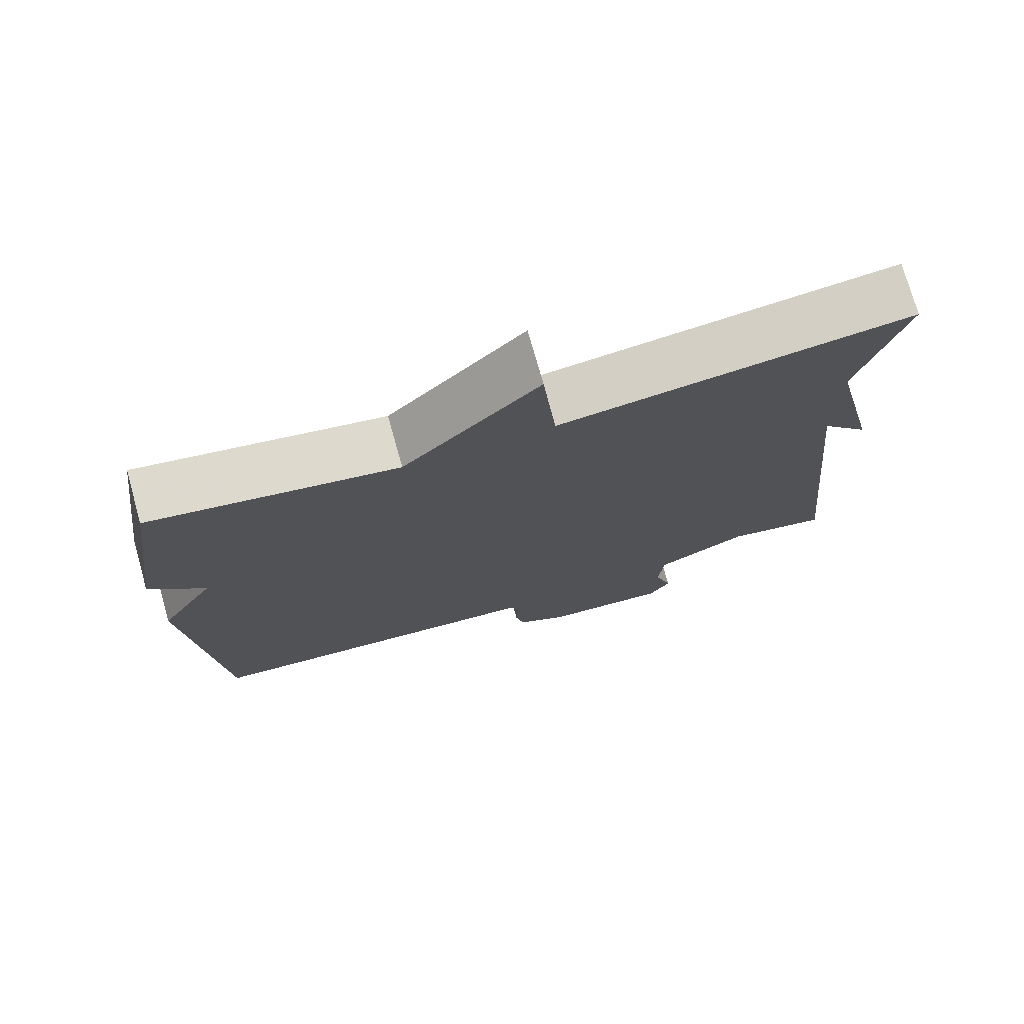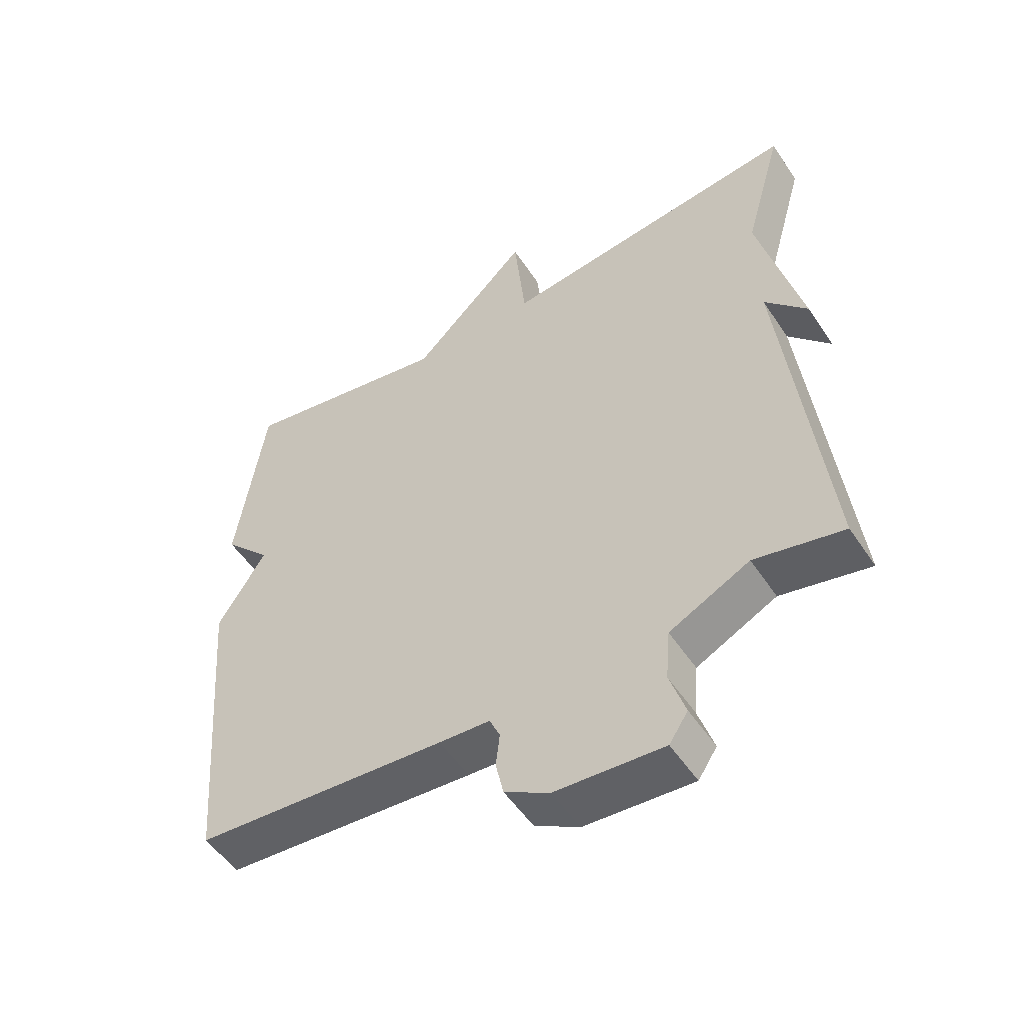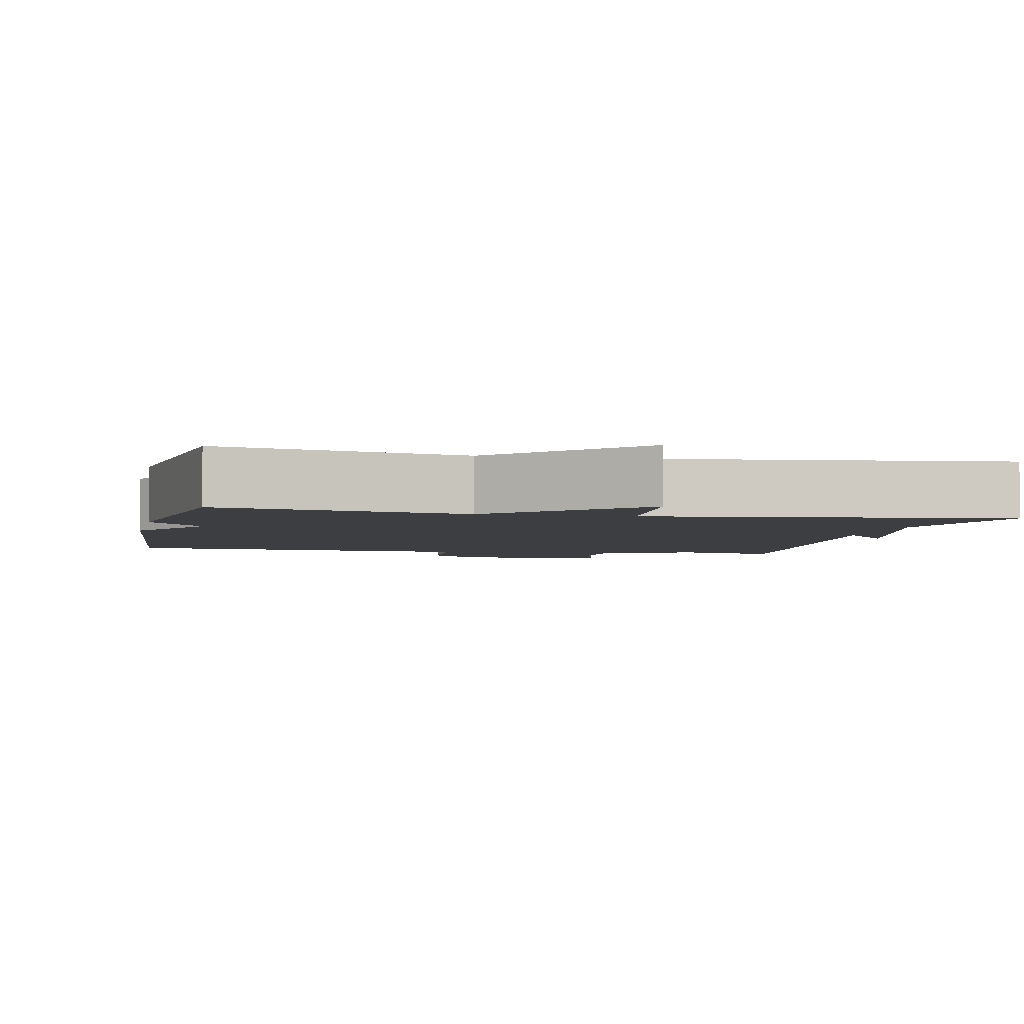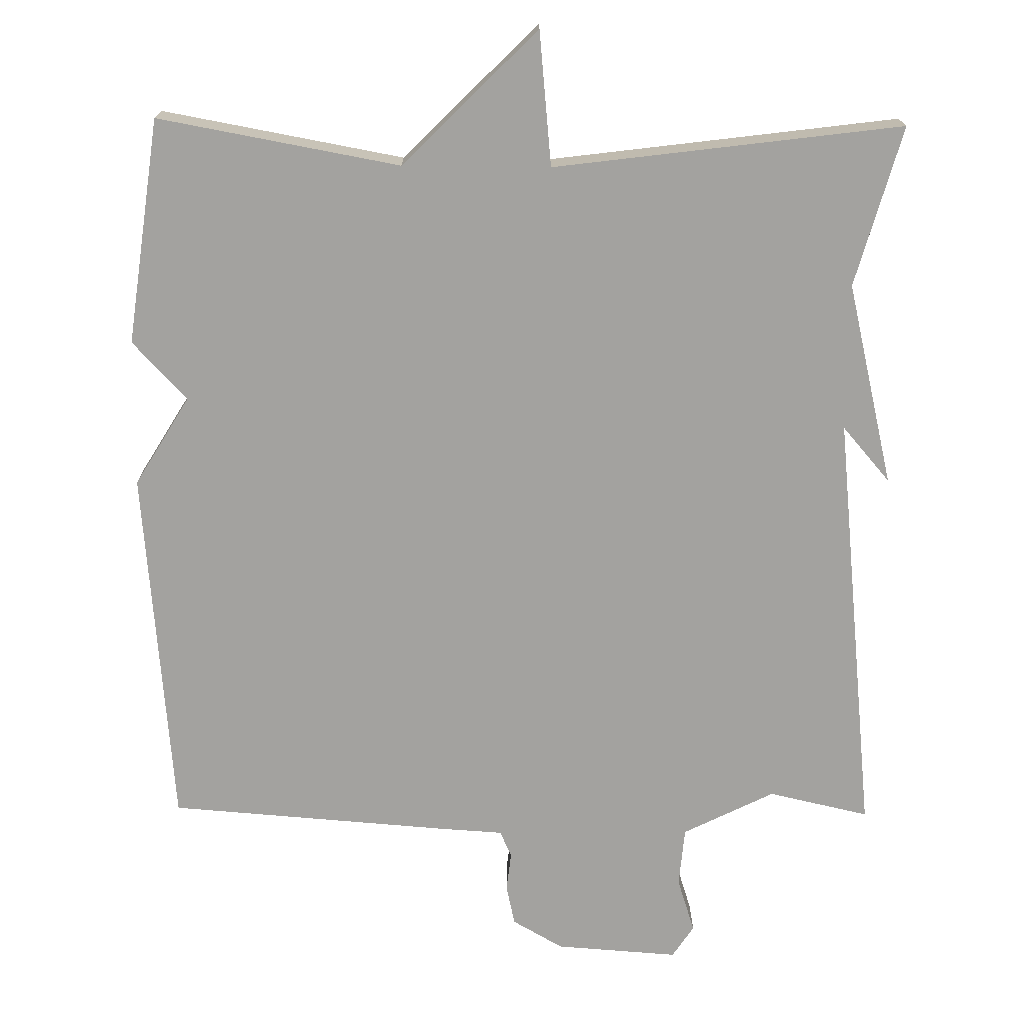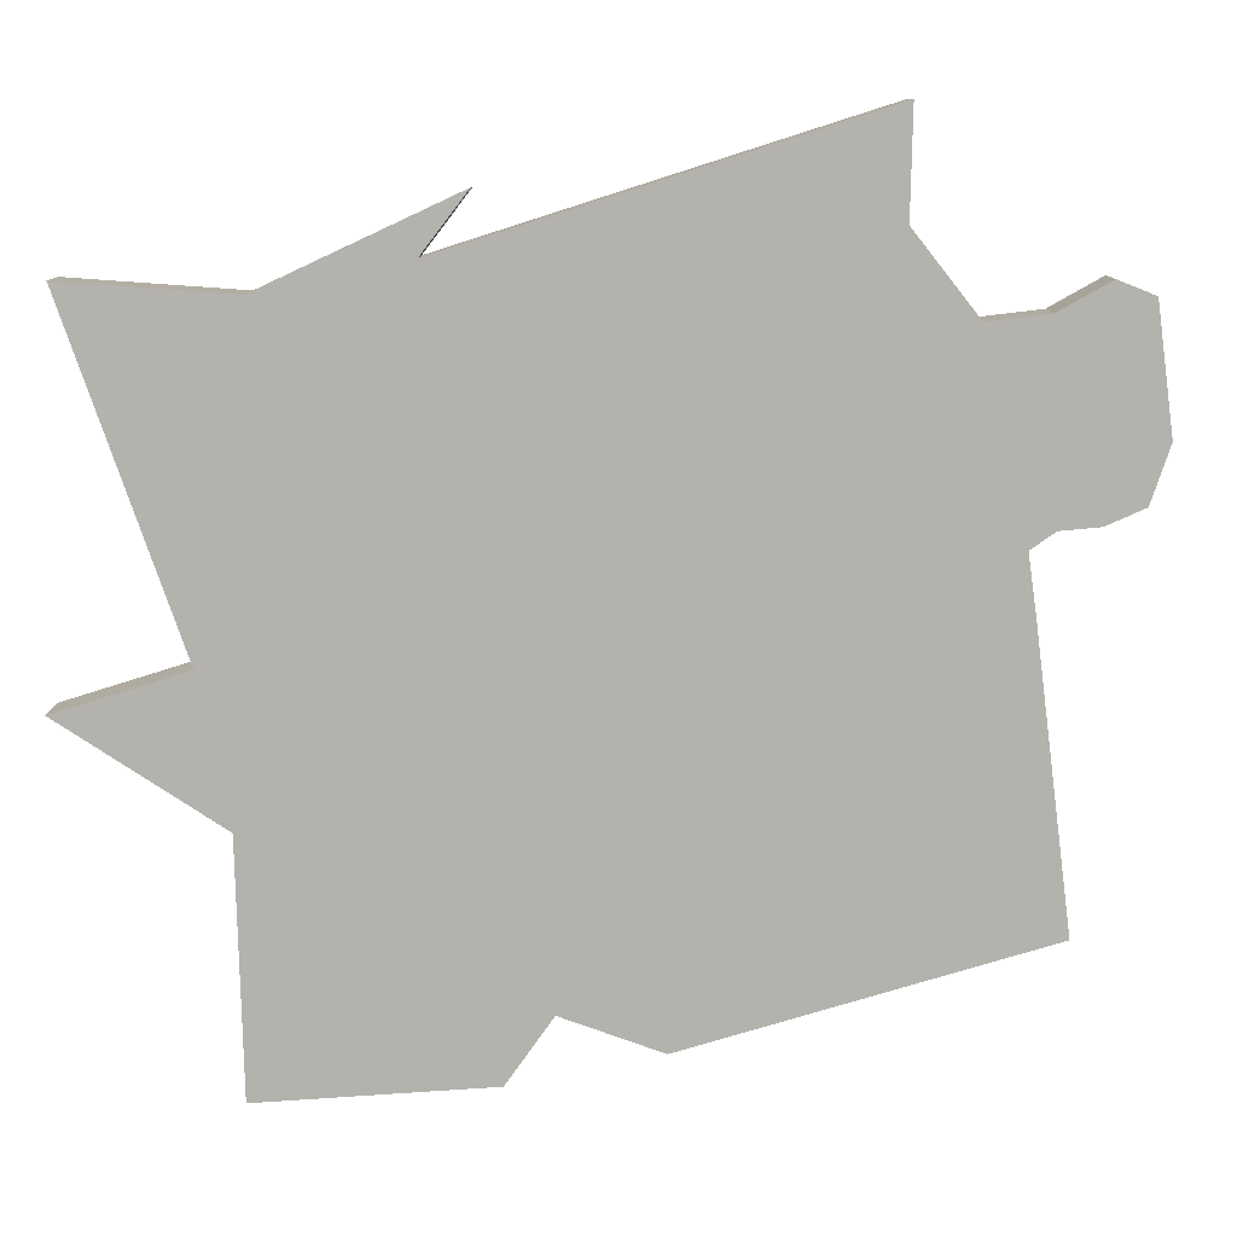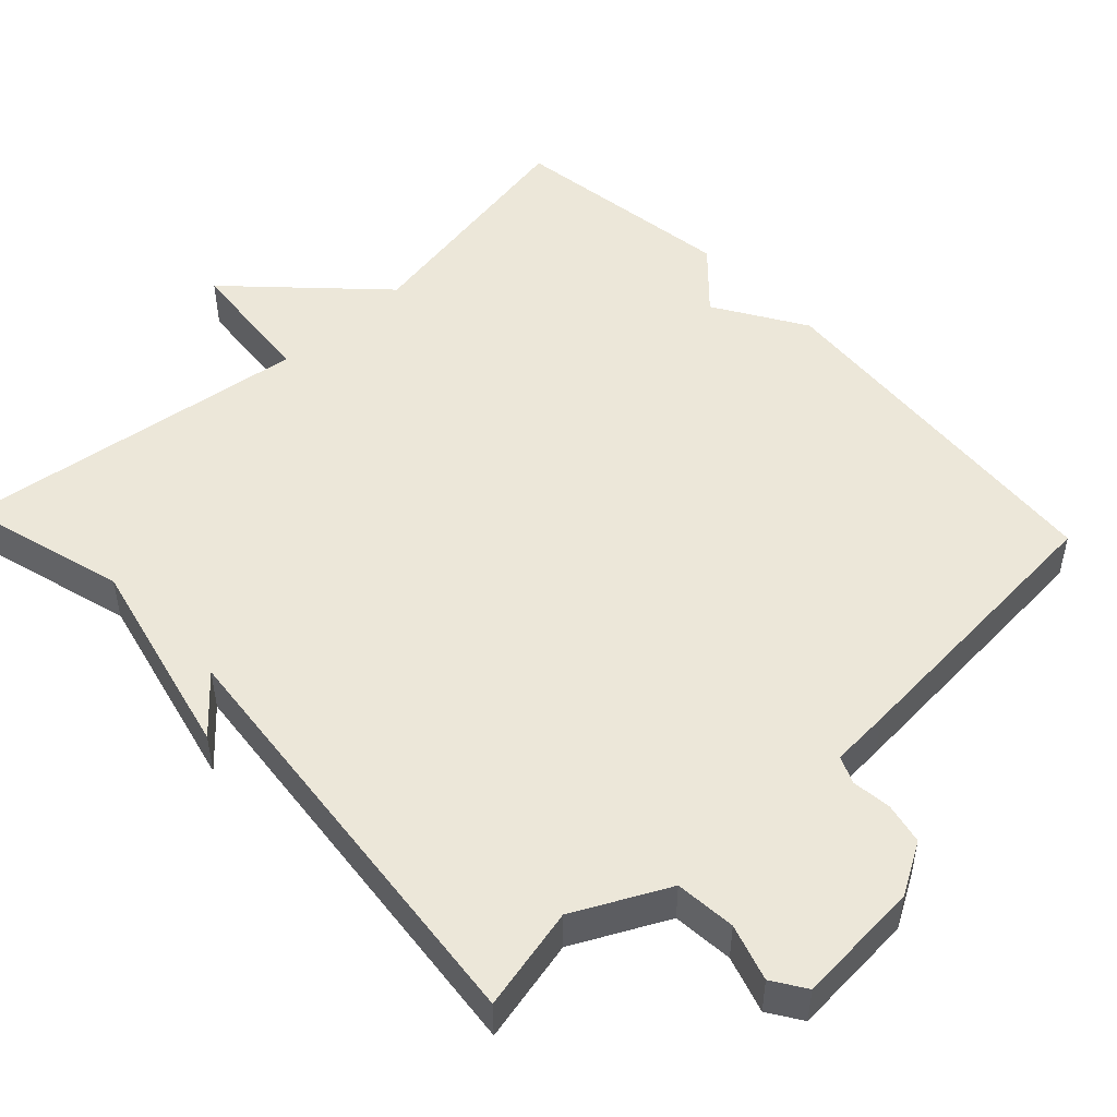
<metadata>
{"format":"obj","ext":"obj","renderer":"f3d","projection":"perspective","resolution":1024,"background":"white","views":[{"elev":74.9,"azim":-15.7,"up":"+Z"},{"elev":-52.9,"azim":32.9,"up":"+Z"},{"elev":-3.6,"azim":-12.2,"up":"+Y"},{"elev":-72.6,"azim":-0.6,"up":"+Y"},{"elev":-79.5,"azim":101.7,"up":"+Y"},{"elev":49.7,"azim":136.8,"up":"+Y"}]}
</metadata>
<code>
v 0.5 0.07 0.5
v 0.439 0.07 0.283
v 0.504 0.07 0.008
v 0.439 0.07 0.083
v 0.5 0.07 -0.5
v 0.363 0.07 -0.469
v 0.239 0.07 -0.531
v 0.232 0.07 -0.612
v 0.256 0.07 -0.687
v 0.227 0.07 -0.731
v 0.06 0.07 -0.719
v -0.009 0.07 -0.679
v -0.021 0.07 -0.624
v -0.015 0.07 -0.571
v -0.031 0.07 -0.535
v -0.11 0.07 -0.53
v -0.5 0.07 -0.5
v -0.542 0.07 -0.006
v -0.468 0.07 0.115
v -0.542 0.07 0.194
v -0.5 0.07 0.5
v -0.172 0.07 0.44
v 0.01 0.07 0.622
v 0.028 0.07 0.44
v 0.5 0 0.5
v 0.439 0 0.283
v 0.504 0 0.008
v 0.439 0 0.083
v 0.5 0 -0.5
v 0.363 0 -0.469
v 0.239 0 -0.531
v 0.232 0 -0.612
v 0.256 0 -0.687
v 0.227 0 -0.731
v 0.06 0 -0.719
v -0.009 0 -0.679
v -0.021 0 -0.624
v -0.015 0 -0.571
v -0.031 0 -0.535
v -0.11 0 -0.53
v -0.5 0 -0.5
v -0.542 0 -0.006
v -0.468 0 0.115
v -0.542 0 0.194
v -0.5 0 0.5
v -0.172 0 0.44
v 0.01 0 0.622
v 0.028 0 0.44
f 22 23 24
f 19 20 21 22
f 19 22 24
f 18 19 24
f 17 18 24
f 16 17 24
f 15 16 24
f 24 1 2
f 15 24 2
f 14 15 2
f 12 13 14
f 11 12 14
f 10 11 14
f 9 10 14
f 8 9 14
f 7 8 14
f 6 7 14 2
f 4 5 6
f 2 3 4
f 2 4 6
f 48 47 46
f 46 45 44 43
f 48 46 43
f 48 43 42
f 48 42 41
f 48 41 40
f 48 40 39
f 26 25 48
f 26 48 39
f 26 39 38
f 38 37 36
f 38 36 35
f 38 35 34
f 38 34 33
f 38 33 32
f 38 32 31
f 26 38 31 30
f 30 29 28
f 28 27 26
f 30 28 26
f 1 25 26 2
f 2 26 27 3
f 3 27 28 4
f 4 28 29 5
f 5 29 30 6
f 6 30 31 7
f 7 31 32 8
f 8 32 33 9
f 9 33 34 10
f 10 34 35 11
f 11 35 36 12
f 12 36 37 13
f 13 37 38 14
f 14 38 39 15
f 15 39 40 16
f 16 40 41 17
f 17 41 42 18
f 18 42 43 19
f 19 43 44 20
f 20 44 45 21
f 21 45 46 22
f 22 46 47 23
f 23 47 48 24
f 24 48 25 1

</code>
